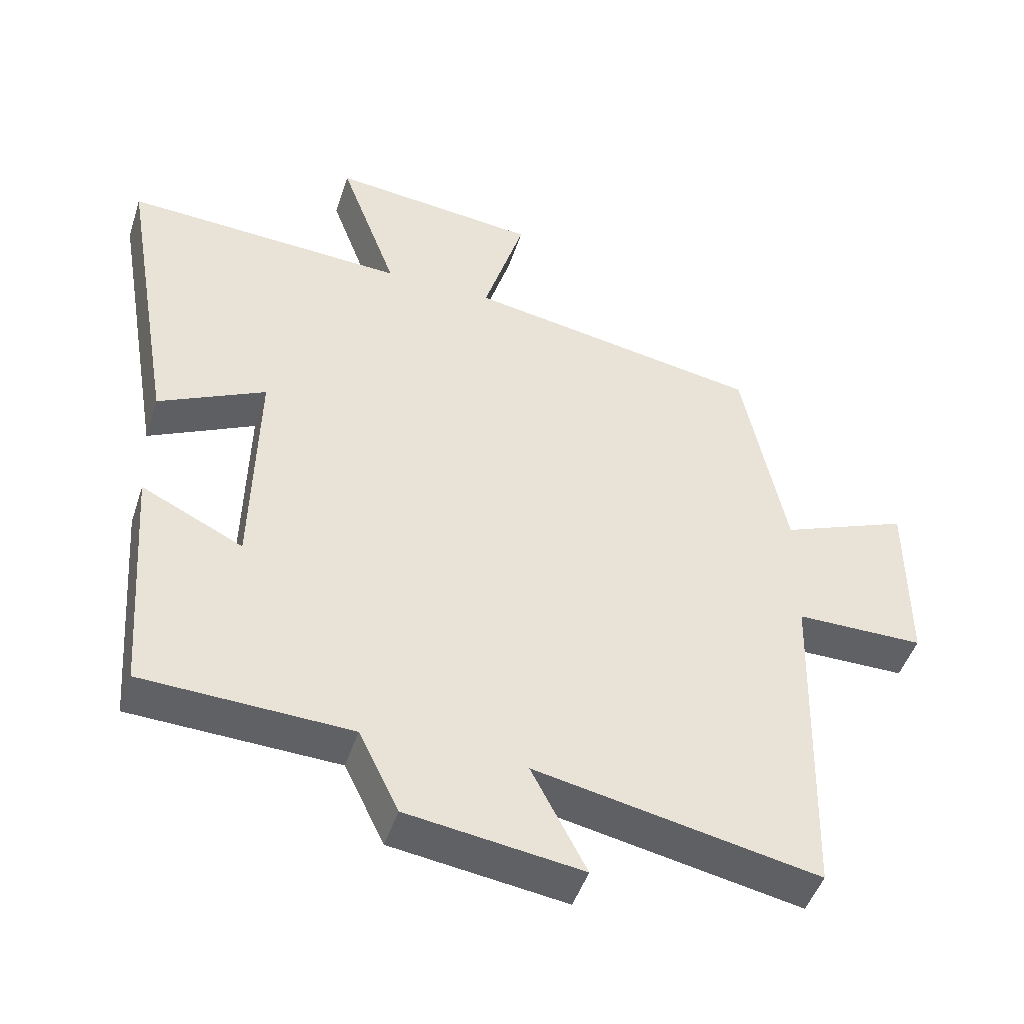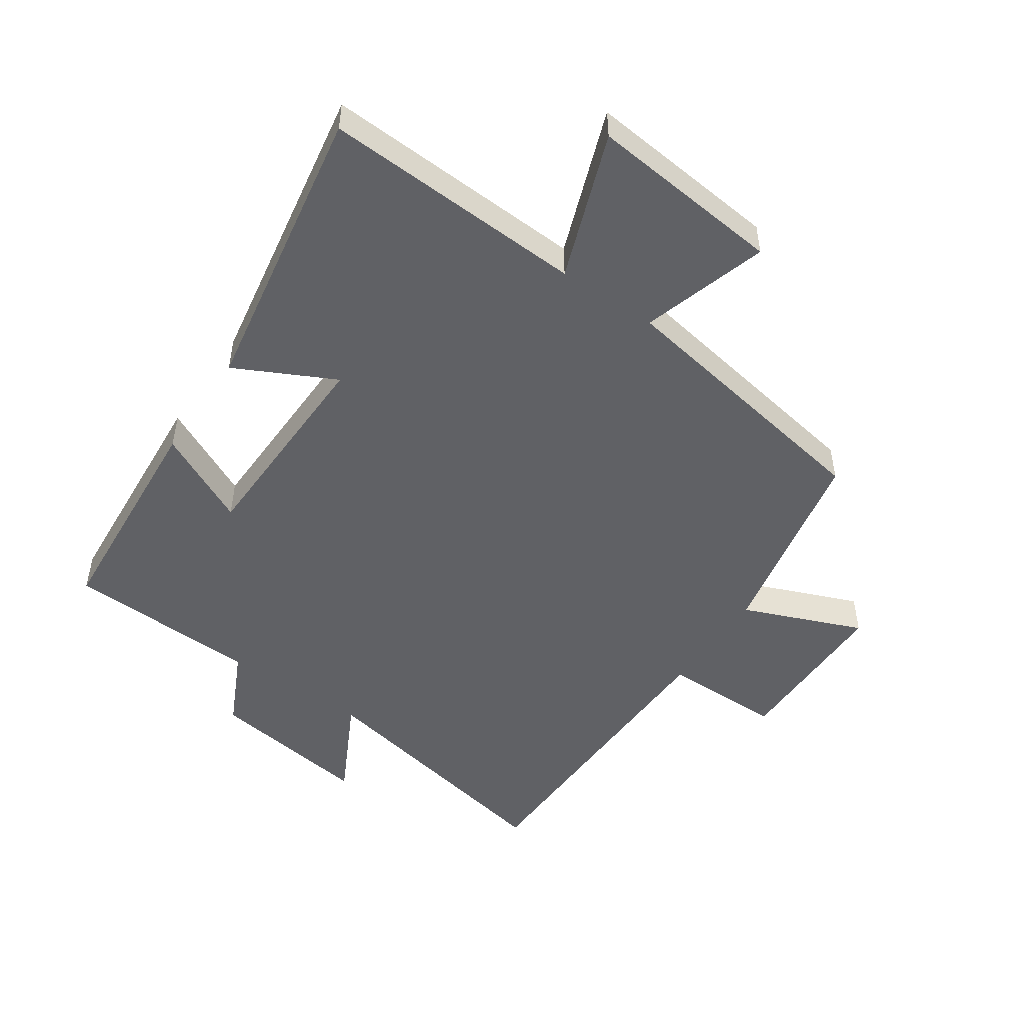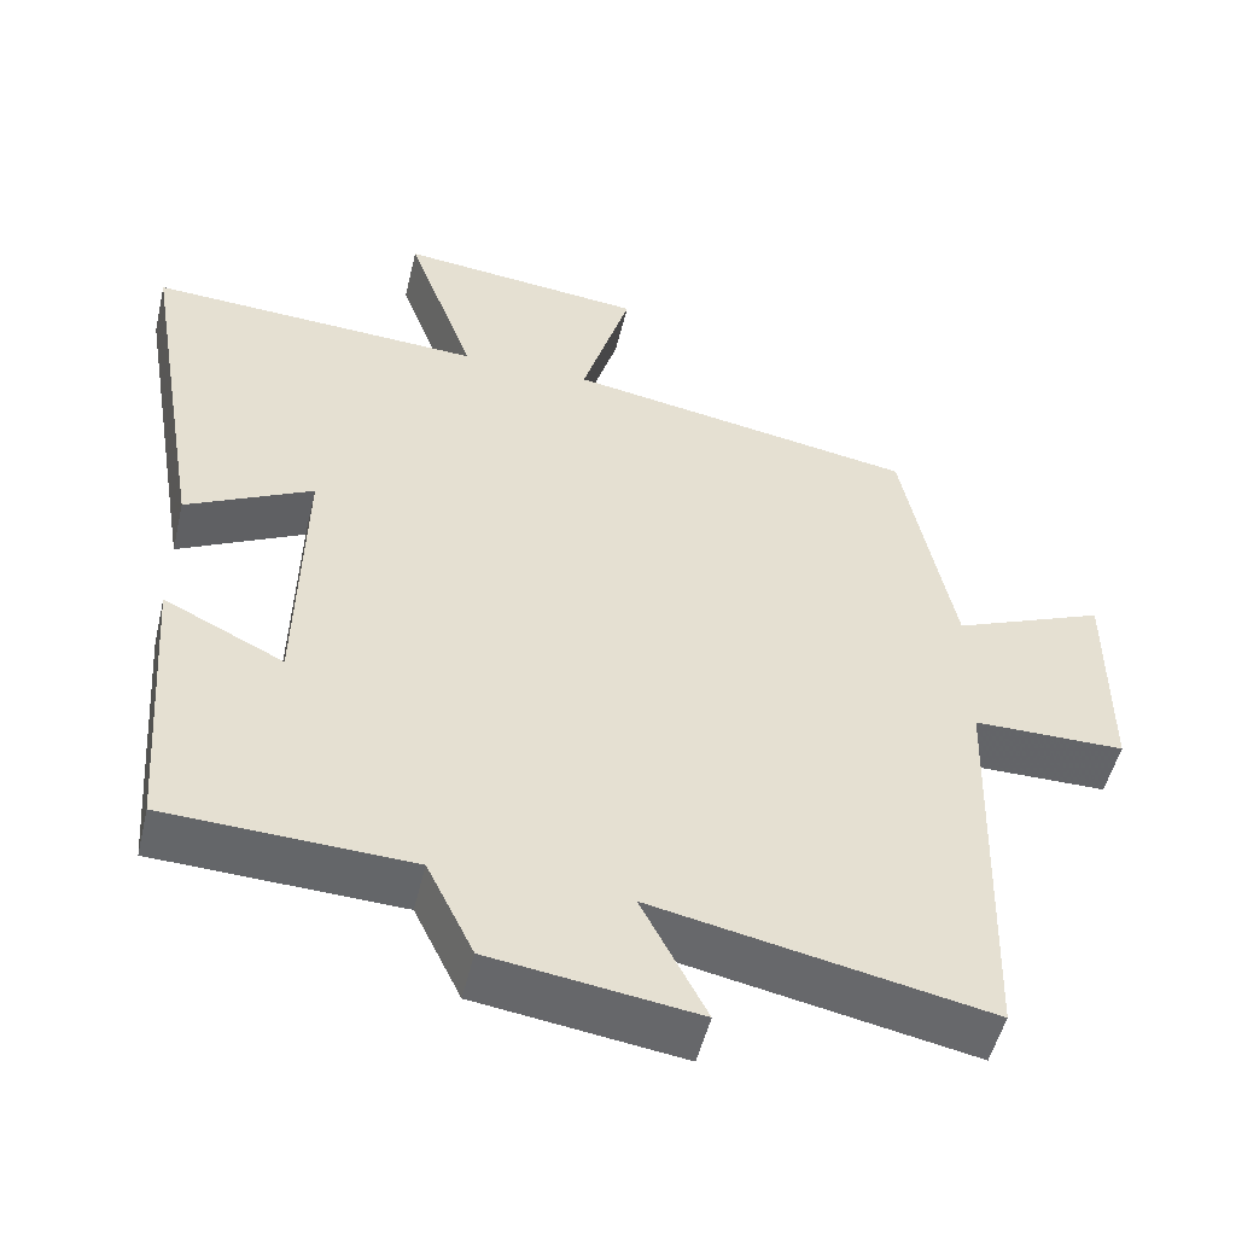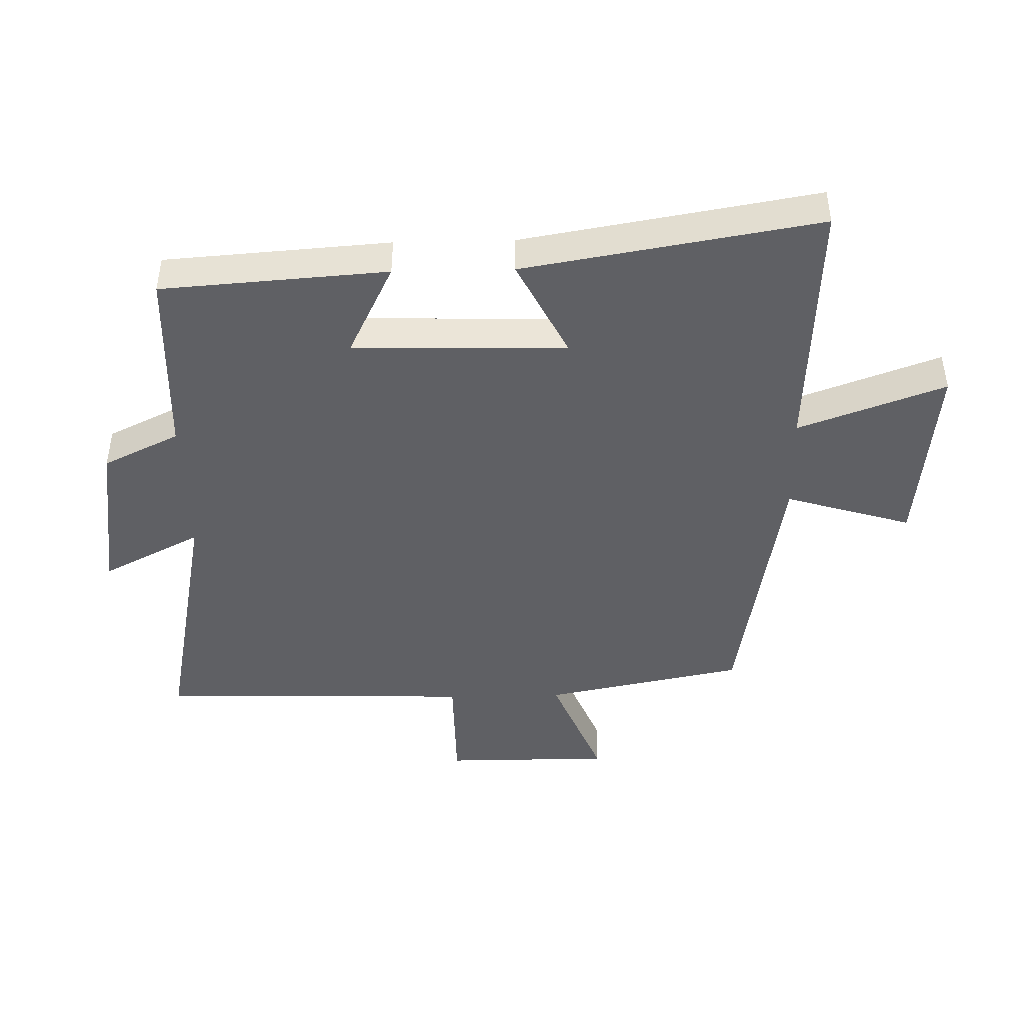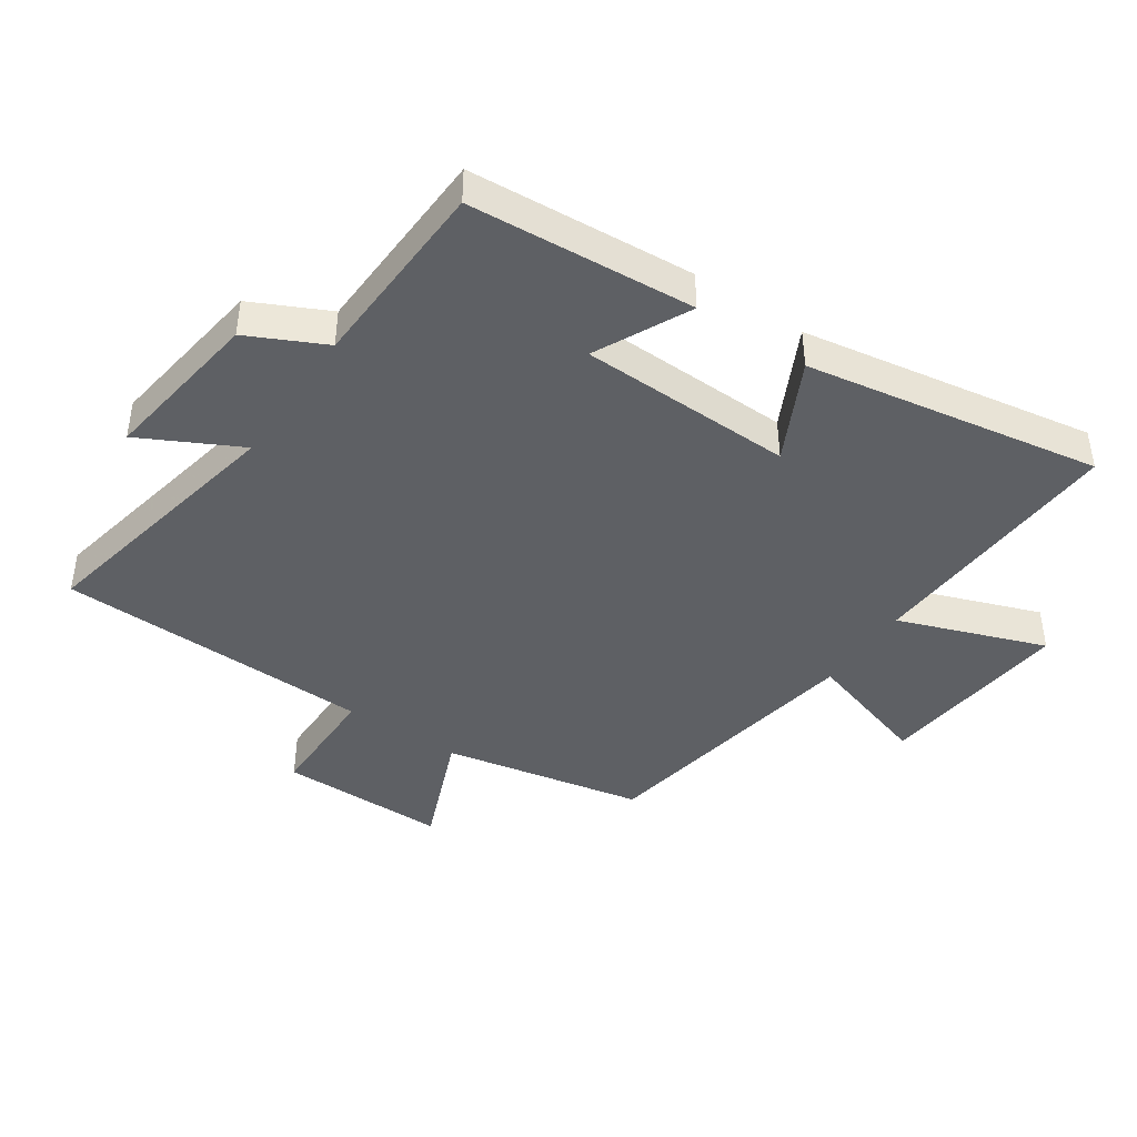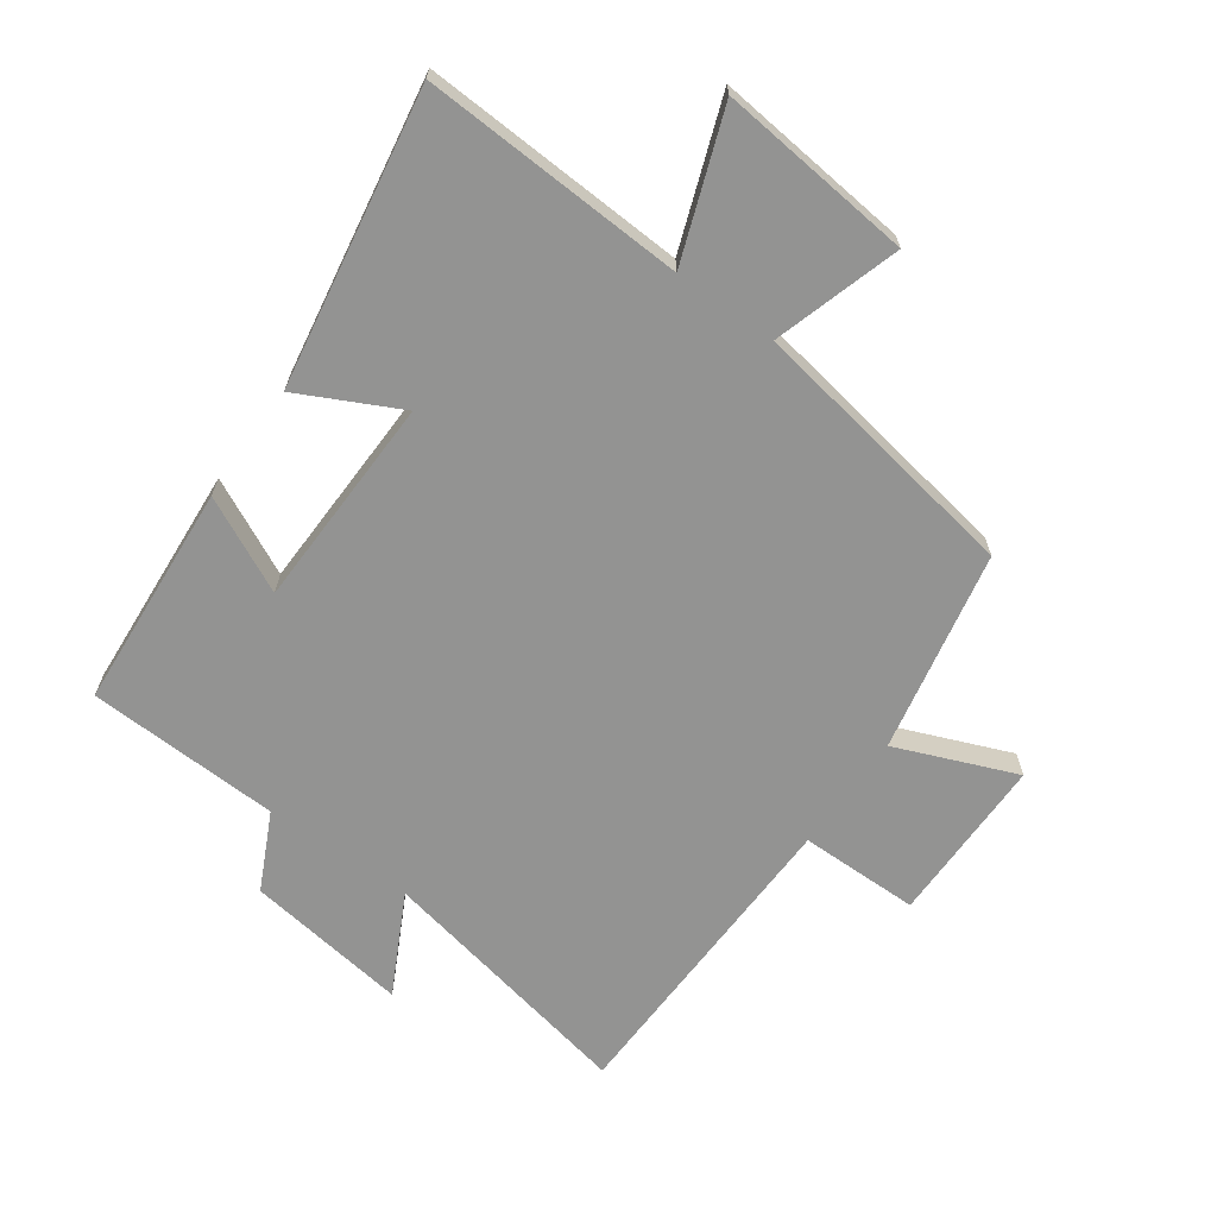
<metadata>
{"format":"obj","ext":"obj","renderer":"f3d","projection":"perspective","resolution":1024,"background":"white","views":[{"elev":-47.4,"azim":-17.8,"up":"+Z"},{"elev":-50.1,"azim":-34.3,"up":"+Y"},{"elev":-51.4,"azim":-13.4,"up":"+Z"},{"elev":-44.4,"azim":-88.7,"up":"+Y"},{"elev":-42.8,"azim":-124.2,"up":"+Y"},{"elev":-66.6,"azim":-35.5,"up":"+Y"}]}
</metadata>
<code>
v -0.474 0.07 -0.488
v -0.5 0.07 -0.131
v -0.35 0.07 -0.204
v -0.342 0.07 0.134
v -0.5 0.07 0.055
v -0.58 0.07 0.521
v -0.163 0.07 0.5
v -0.248 0.07 0.732
v 0.06 0.07 0.7
v -0.001 0.07 0.5
v 0.436 0.07 0.426
v 0.5 0.07 0.108
v 0.69 0.07 0.185
v 0.69 0.07 -0.081
v 0.5 0.07 -0.082
v 0.486 0.07 -0.583
v 0.068 0.07 -0.5
v 0.149 0.07 -0.657
v -0.109 0.07 -0.621
v -0.168 0.07 -0.5
v -0.474 0 -0.488
v -0.5 0 -0.131
v -0.35 0 -0.204
v -0.342 0 0.134
v -0.5 0 0.055
v -0.58 0 0.521
v -0.163 0 0.5
v -0.248 0 0.732
v 0.06 0 0.7
v -0.001 0 0.5
v 0.436 0 0.426
v 0.5 0 0.108
v 0.69 0 0.185
v 0.69 0 -0.081
v 0.5 0 -0.082
v 0.486 0 -0.583
v 0.068 0 -0.5
v 0.149 0 -0.657
v -0.109 0 -0.621
v -0.168 0 -0.5
f 17 18 19 20
f 1 2 3
f 20 1 3
f 17 20 3
f 17 3 4
f 16 17 4
f 15 16 4
f 12 13 14 15
f 12 15 4
f 11 12 4
f 10 11 4
f 7 8 9 10
f 7 10 4 5
f 5 6 7
f 40 39 38 37
f 23 22 21
f 23 21 40
f 23 40 37
f 24 23 37
f 24 37 36
f 24 36 35
f 35 34 33 32
f 24 35 32
f 24 32 31
f 24 31 30
f 30 29 28 27
f 25 24 30 27
f 27 26 25
f 1 21 22 2
f 2 22 23 3
f 3 23 24 4
f 4 24 25 5
f 5 25 26 6
f 6 26 27 7
f 7 27 28 8
f 8 28 29 9
f 9 29 30 10
f 10 30 31 11
f 11 31 32 12
f 12 32 33 13
f 13 33 34 14
f 14 34 35 15
f 15 35 36 16
f 16 36 37 17
f 17 37 38 18
f 18 38 39 19
f 19 39 40 20
f 20 40 21 1

</code>
